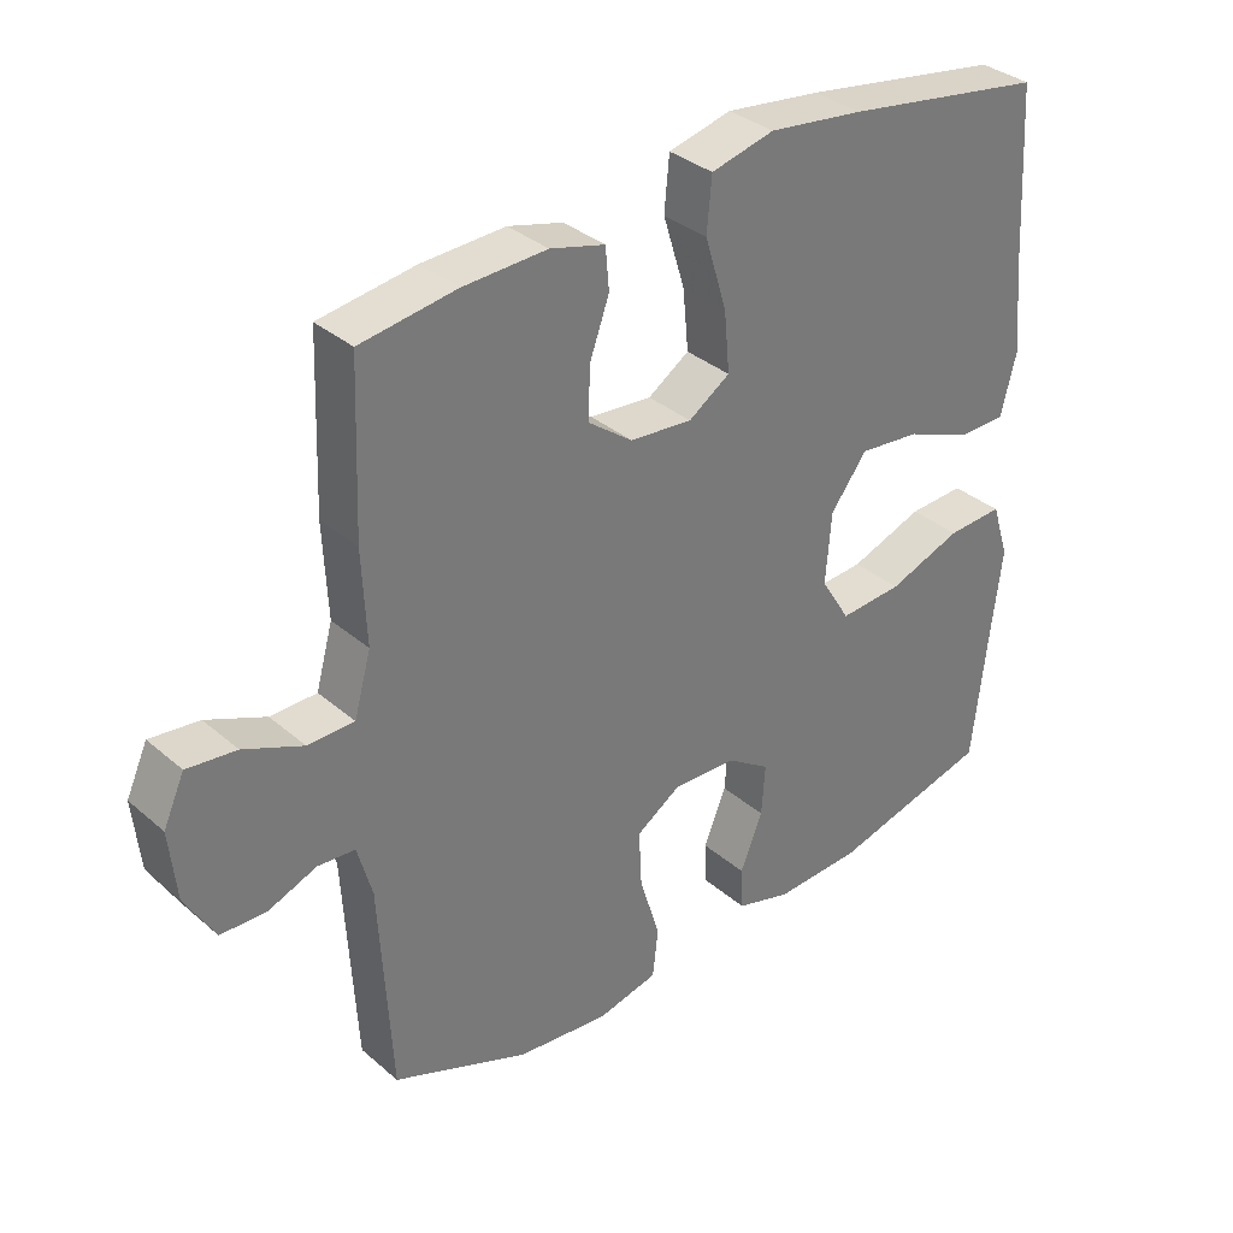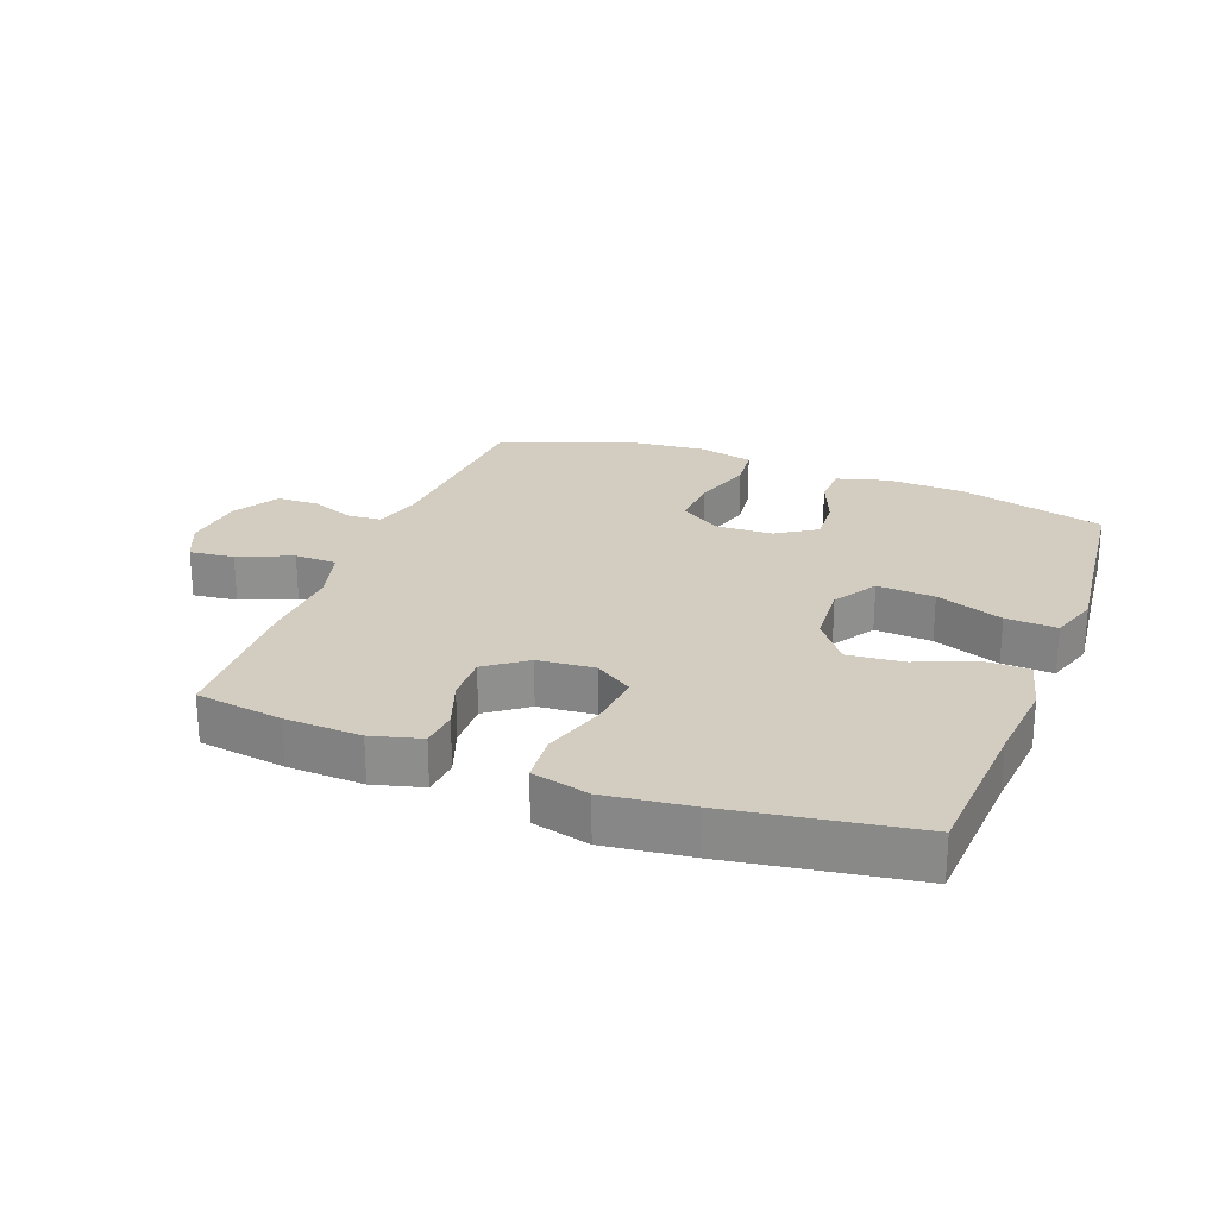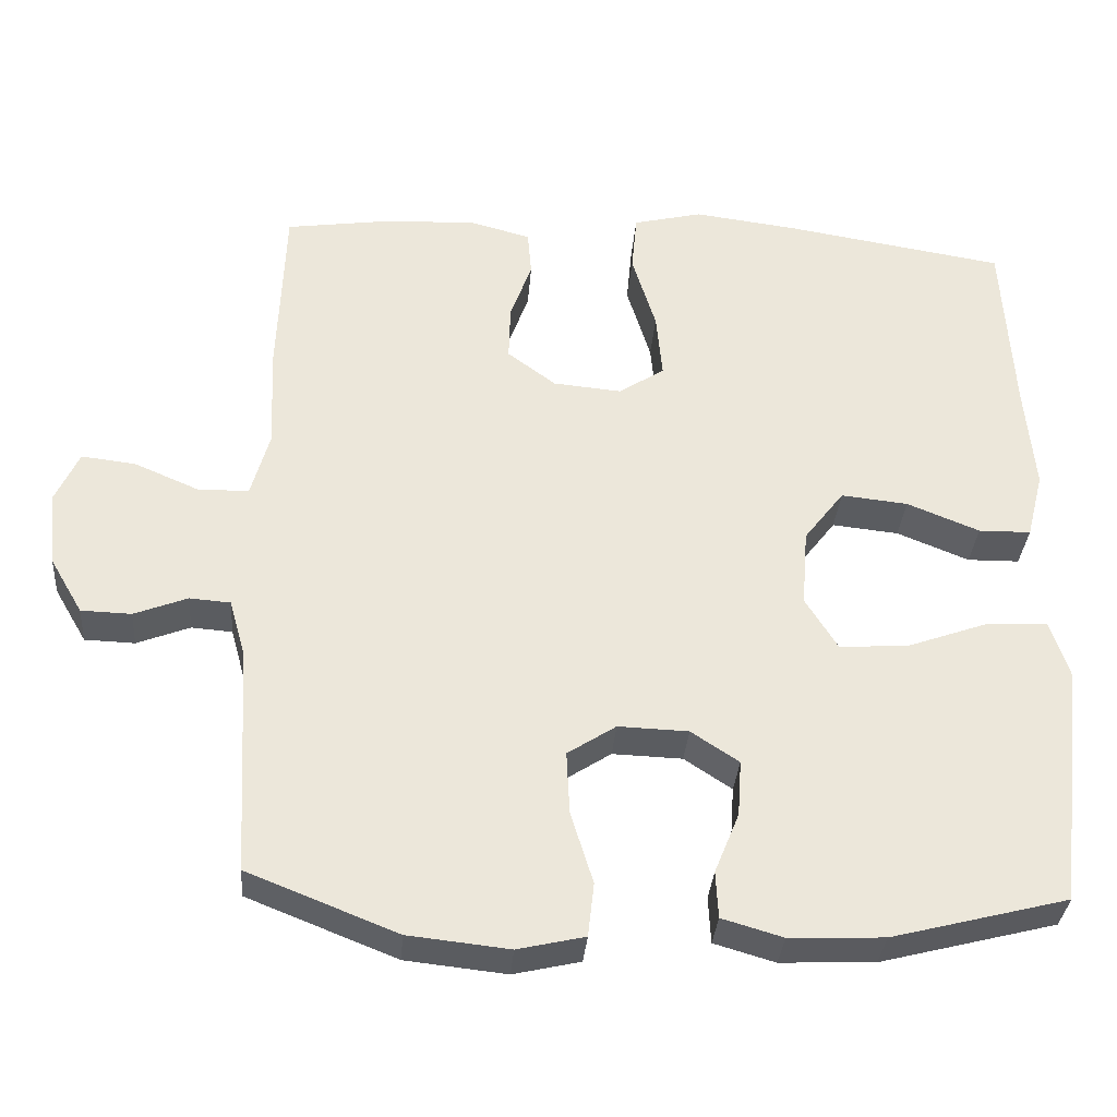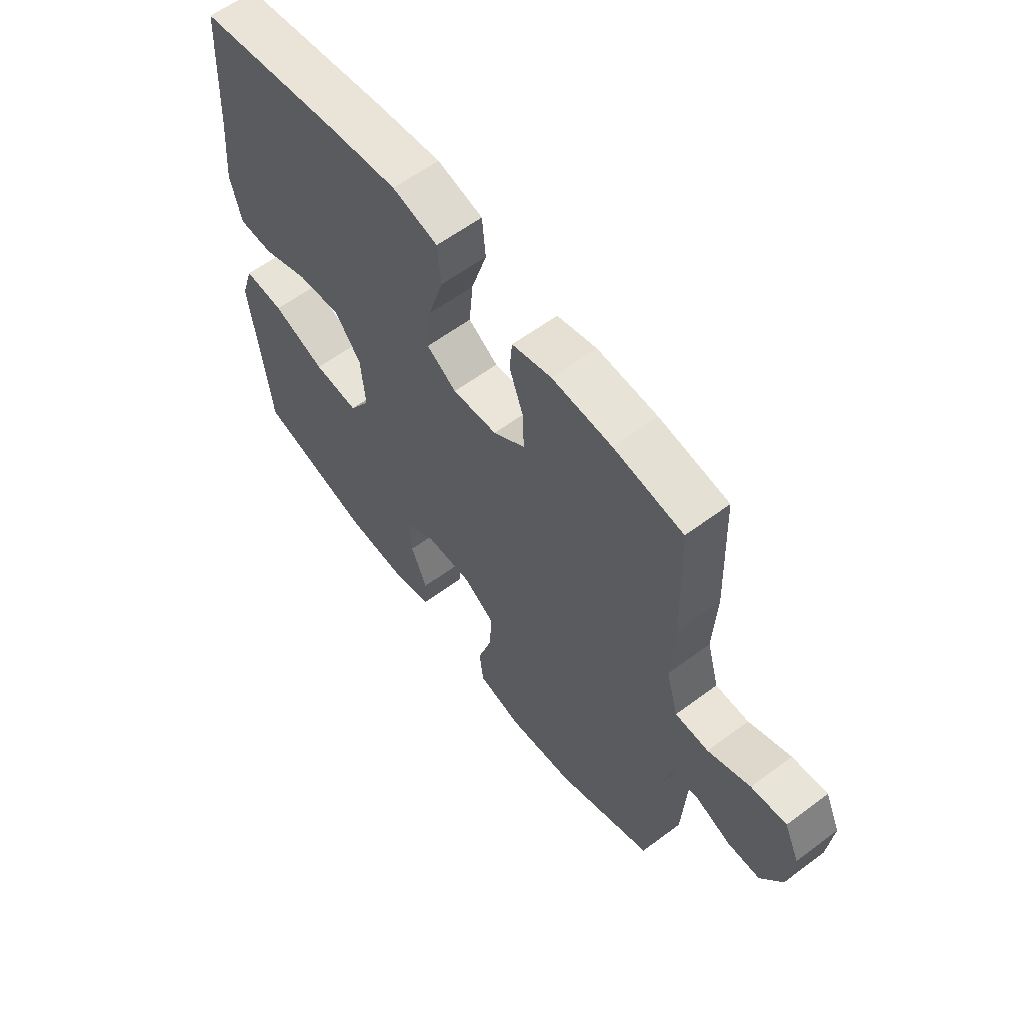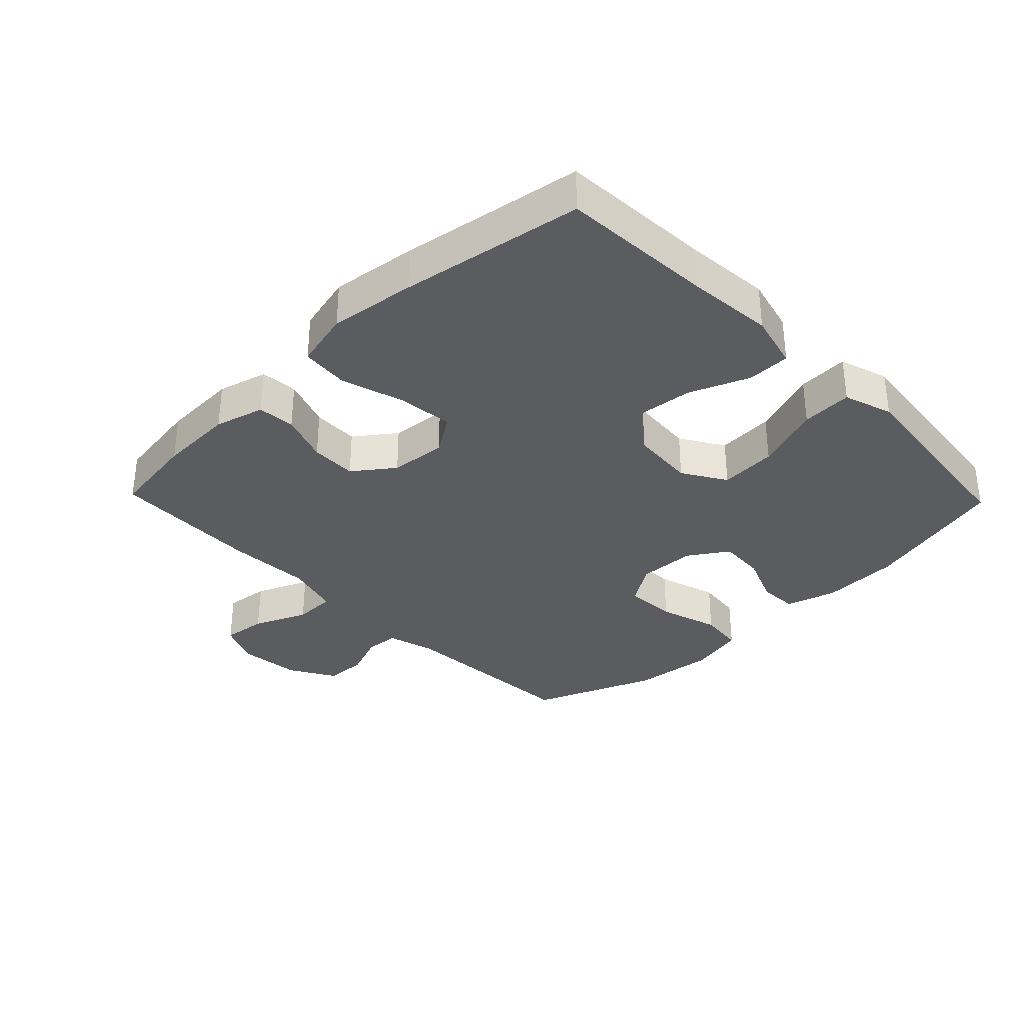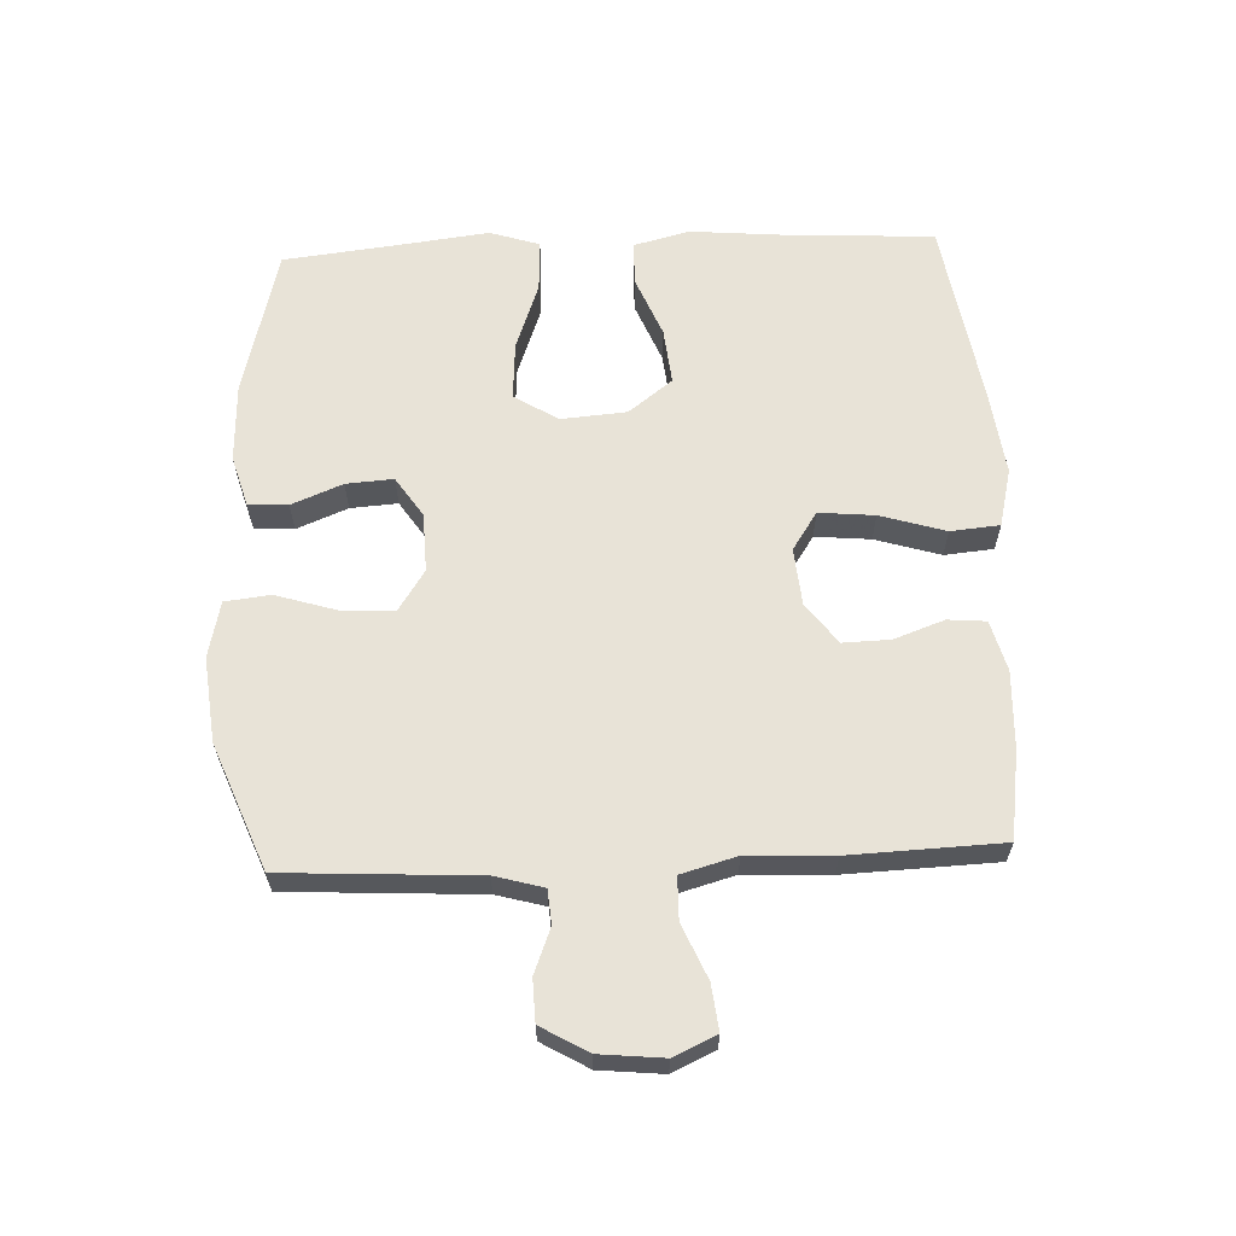
<metadata>
{"format":"obj","ext":"obj","renderer":"f3d","projection":"perspective","resolution":1024,"background":"white","views":[{"elev":34.1,"azim":-41.0,"up":"+Z"},{"elev":24.6,"azim":20.9,"up":"+Y"},{"elev":-33.6,"azim":-4.5,"up":"+Z"},{"elev":60.4,"azim":-127.3,"up":"+Z"},{"elev":-33.7,"azim":44.0,"up":"+Y"},{"elev":62.4,"azim":-92.5,"up":"+Y"}]}
</metadata>
<code>
v -0.5 0.07 0.5
v -0.363 0.07 0.52
v -0.244 0.07 0.525
v -0.166 0.07 0.504
v -0.161 0.07 0.445
v -0.189 0.07 0.367
v -0.191 0.07 0.294
v -0.128 0.07 0.247
v -0.039 0.07 0.239
v 0.02 0.07 0.278
v 0.012 0.07 0.364
v -0.019 0.07 0.465
v -0.012 0.07 0.541
v 0.078 0.07 0.563
v 0.213 0.07 0.546
v 0.5 0.07 0.5
v 0.514 0.07 0.259
v 0.526 0.07 0.124
v 0.504 0.07 0.037
v 0.436 0.07 0.036
v 0.342 0.07 0.074
v 0.255 0.07 0.083
v 0.203 0.07 0.015
v 0.195 0.07 -0.086
v 0.237 0.07 -0.154
v 0.327 0.07 -0.148
v 0.432 0.07 -0.11
v 0.512 0.07 -0.106
v 0.537 0.07 -0.183
v 0.522 0.07 -0.306
v 0.5 0.07 -0.5
v 0.271 0.07 -0.559
v 0.148 0.07 -0.564
v 0.069 0.07 -0.541
v 0.066 0.07 -0.48
v 0.098 0.07 -0.401
v 0.103 0.07 -0.328
v 0.041 0.07 -0.287
v -0.05 0.07 -0.284
v -0.113 0.07 -0.325
v -0.109 0.07 -0.407
v -0.08 0.07 -0.501
v -0.088 0.07 -0.571
v -0.175 0.07 -0.591
v -0.306 0.07 -0.577
v -0.5 0.07 -0.5
v -0.517 0.07 -0.201
v -0.538 0.07 -0.126
v -0.591 0.07 -0.122
v -0.66 0.07 -0.149
v -0.725 0.07 -0.147
v -0.767 0.07 -0.075
v -0.777 0.07 0.024
v -0.747 0.07 0.09
v -0.677 0.07 0.082
v -0.593 0.07 0.046
v -0.527 0.07 0.047
v -0.503 0.07 0.133
v -0.509 0.07 0.265
v -0.5 0 0.5
v -0.363 0 0.52
v -0.244 0 0.525
v -0.166 0 0.504
v -0.161 0 0.445
v -0.189 0 0.367
v -0.191 0 0.294
v -0.128 0 0.247
v -0.039 0 0.239
v 0.02 0 0.278
v 0.012 0 0.364
v -0.019 0 0.465
v -0.012 0 0.541
v 0.078 0 0.563
v 0.213 0 0.546
v 0.5 0 0.5
v 0.514 0 0.259
v 0.526 0 0.124
v 0.504 0 0.037
v 0.436 0 0.036
v 0.342 0 0.074
v 0.255 0 0.083
v 0.203 0 0.015
v 0.195 0 -0.086
v 0.237 0 -0.154
v 0.327 0 -0.148
v 0.432 0 -0.11
v 0.512 0 -0.106
v 0.537 0 -0.183
v 0.522 0 -0.306
v 0.5 0 -0.5
v 0.271 0 -0.559
v 0.148 0 -0.564
v 0.069 0 -0.541
v 0.066 0 -0.48
v 0.098 0 -0.401
v 0.103 0 -0.328
v 0.041 0 -0.287
v -0.05 0 -0.284
v -0.113 0 -0.325
v -0.109 0 -0.407
v -0.08 0 -0.501
v -0.088 0 -0.571
v -0.175 0 -0.591
v -0.306 0 -0.577
v -0.5 0 -0.5
v -0.517 0 -0.201
v -0.538 0 -0.126
v -0.591 0 -0.122
v -0.66 0 -0.149
v -0.725 0 -0.147
v -0.767 0 -0.075
v -0.777 0 0.024
v -0.747 0 0.09
v -0.677 0 0.082
v -0.593 0 0.046
v -0.527 0 0.047
v -0.503 0 0.133
v -0.509 0 0.265
f 4 5 6
f 3 4 6
f 2 3 6
f 1 2 6
f 59 1 6
f 58 59 6
f 57 58 6 7
f 54 55 56
f 53 54 56
f 52 53 56
f 51 52 56
f 50 51 56
f 49 50 56
f 48 49 56 57
f 57 7 8
f 48 57 8
f 47 48 8
f 45 46 47
f 44 45 47
f 43 44 47
f 42 43 47
f 41 42 47
f 40 41 47
f 47 8 9
f 40 47 9
f 39 40 9
f 34 35 36
f 33 34 36
f 32 33 36
f 31 32 36
f 30 31 36
f 30 36 37
f 29 30 37
f 28 29 37
f 27 28 37
f 26 27 37
f 25 26 37 38
f 19 20 21
f 18 19 21
f 17 18 21
f 17 21 22
f 16 17 22
f 15 16 22
f 14 15 22
f 13 14 22
f 12 13 22
f 11 12 22
f 10 11 22 23
f 38 39 9
f 25 38 9
f 24 25 9
f 9 10 23 24
f 65 64 63
f 65 63 62
f 65 62 61
f 65 61 60
f 65 60 118
f 65 118 117
f 66 65 117 116
f 115 114 113
f 115 113 112
f 115 112 111
f 115 111 110
f 115 110 109
f 115 109 108
f 116 115 108 107
f 67 66 116
f 67 116 107
f 67 107 106
f 106 105 104
f 106 104 103
f 106 103 102
f 106 102 101
f 106 101 100
f 106 100 99
f 68 67 106
f 68 106 99
f 68 99 98
f 95 94 93
f 95 93 92
f 95 92 91
f 95 91 90
f 95 90 89
f 96 95 89
f 96 89 88
f 96 88 87
f 96 87 86
f 96 86 85
f 97 96 85 84
f 80 79 78
f 80 78 77
f 80 77 76
f 81 80 76
f 81 76 75
f 81 75 74
f 81 74 73
f 81 73 72
f 81 72 71
f 81 71 70
f 82 81 70 69
f 68 98 97
f 68 97 84
f 68 84 83
f 83 82 69 68
f 1 60 61 2
f 2 61 62 3
f 3 62 63 4
f 4 63 64 5
f 5 64 65 6
f 6 65 66 7
f 7 66 67 8
f 8 67 68 9
f 9 68 69 10
f 10 69 70 11
f 11 70 71 12
f 12 71 72 13
f 13 72 73 14
f 14 73 74 15
f 15 74 75 16
f 16 75 76 17
f 17 76 77 18
f 18 77 78 19
f 19 78 79 20
f 20 79 80 21
f 21 80 81 22
f 22 81 82 23
f 23 82 83 24
f 24 83 84 25
f 25 84 85 26
f 26 85 86 27
f 27 86 87 28
f 28 87 88 29
f 29 88 89 30
f 30 89 90 31
f 31 90 91 32
f 32 91 92 33
f 33 92 93 34
f 34 93 94 35
f 35 94 95 36
f 36 95 96 37
f 37 96 97 38
f 38 97 98 39
f 39 98 99 40
f 40 99 100 41
f 41 100 101 42
f 42 101 102 43
f 43 102 103 44
f 44 103 104 45
f 45 104 105 46
f 46 105 106 47
f 47 106 107 48
f 48 107 108 49
f 49 108 109 50
f 50 109 110 51
f 51 110 111 52
f 52 111 112 53
f 53 112 113 54
f 54 113 114 55
f 55 114 115 56
f 56 115 116 57
f 57 116 117 58
f 58 117 118 59
f 59 118 60 1

</code>
